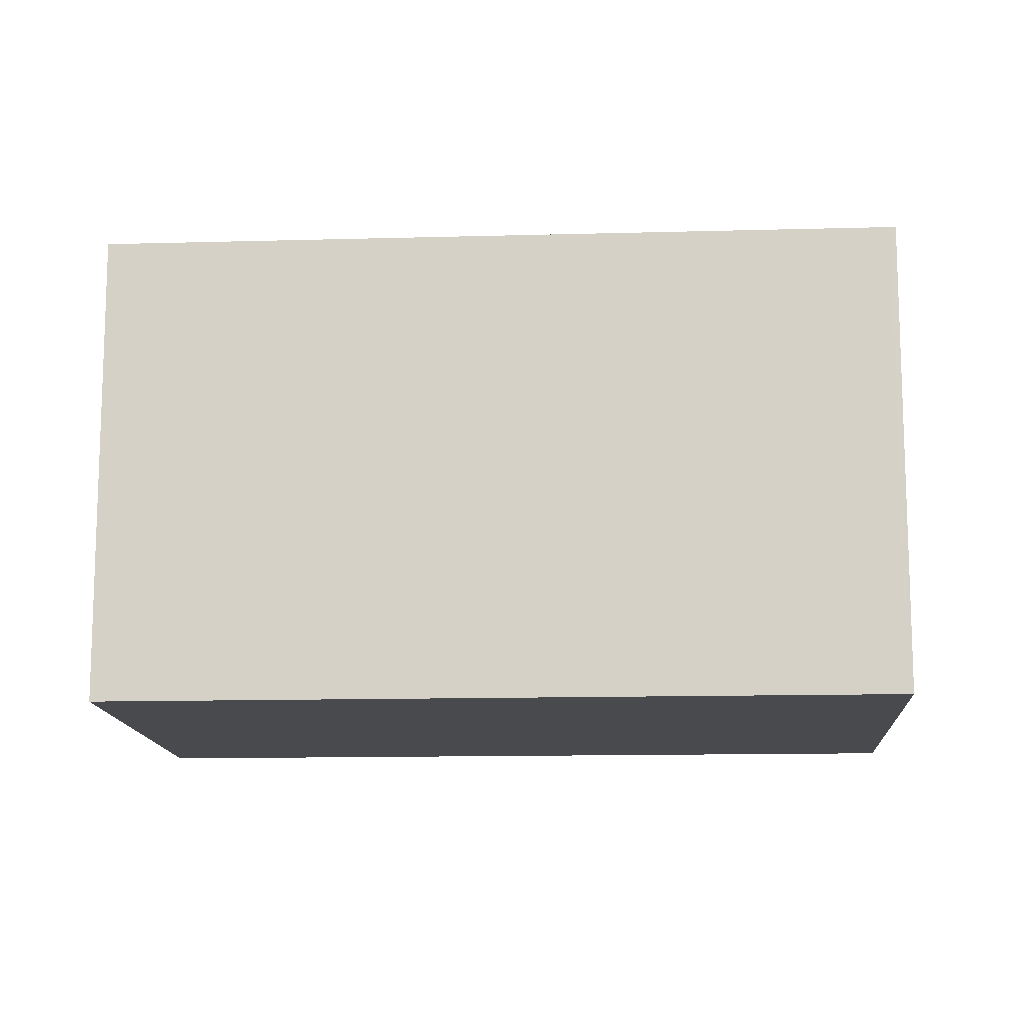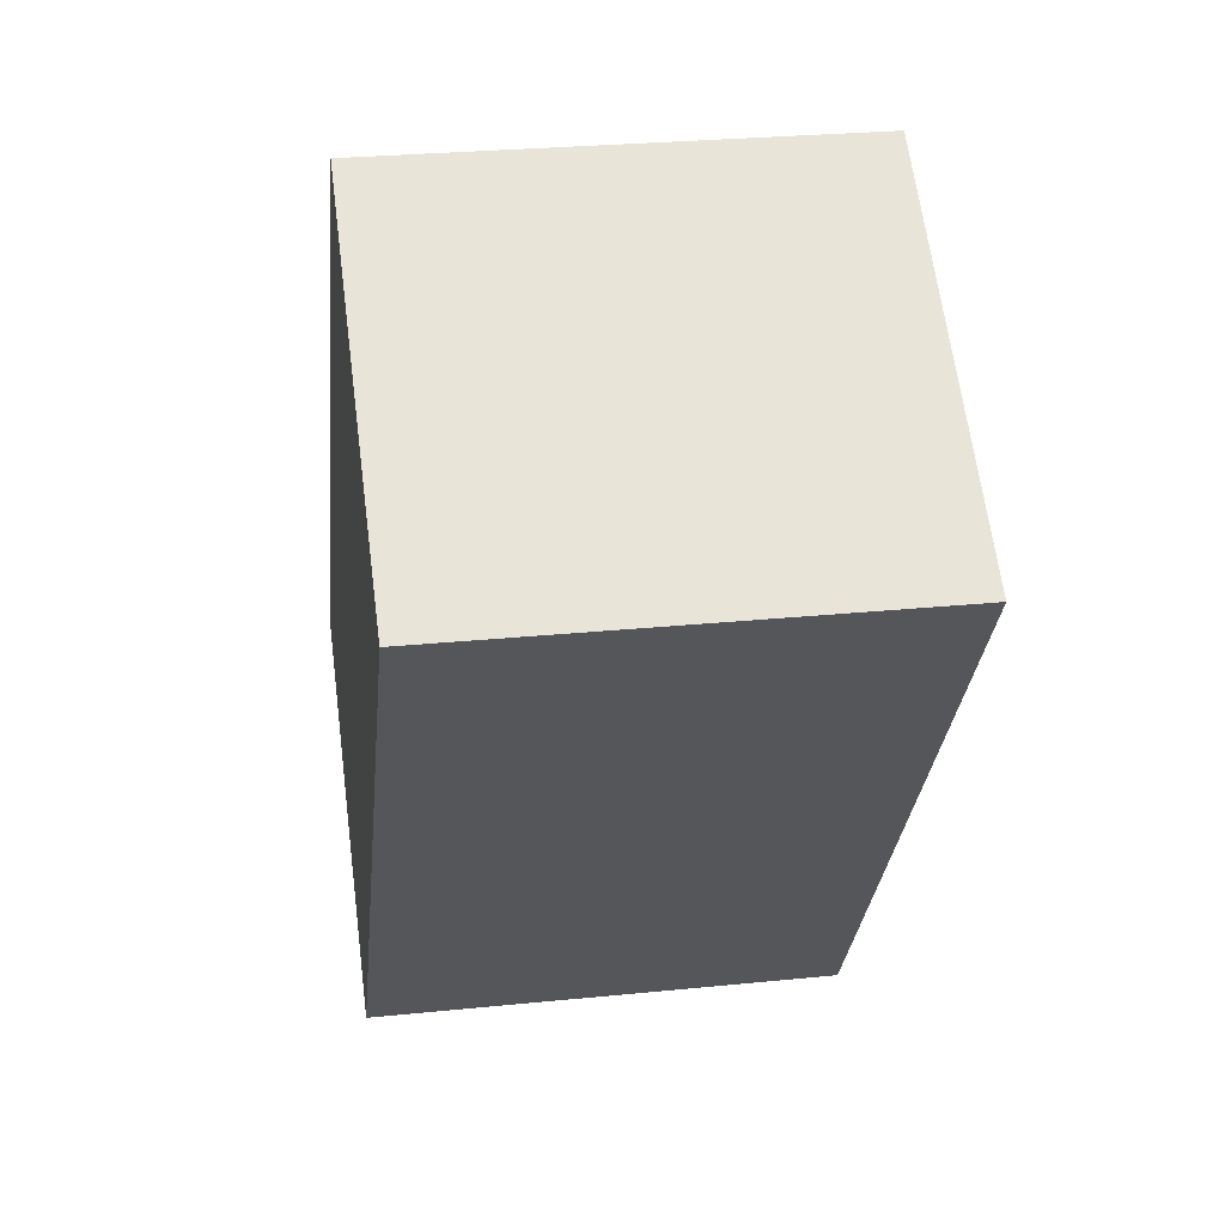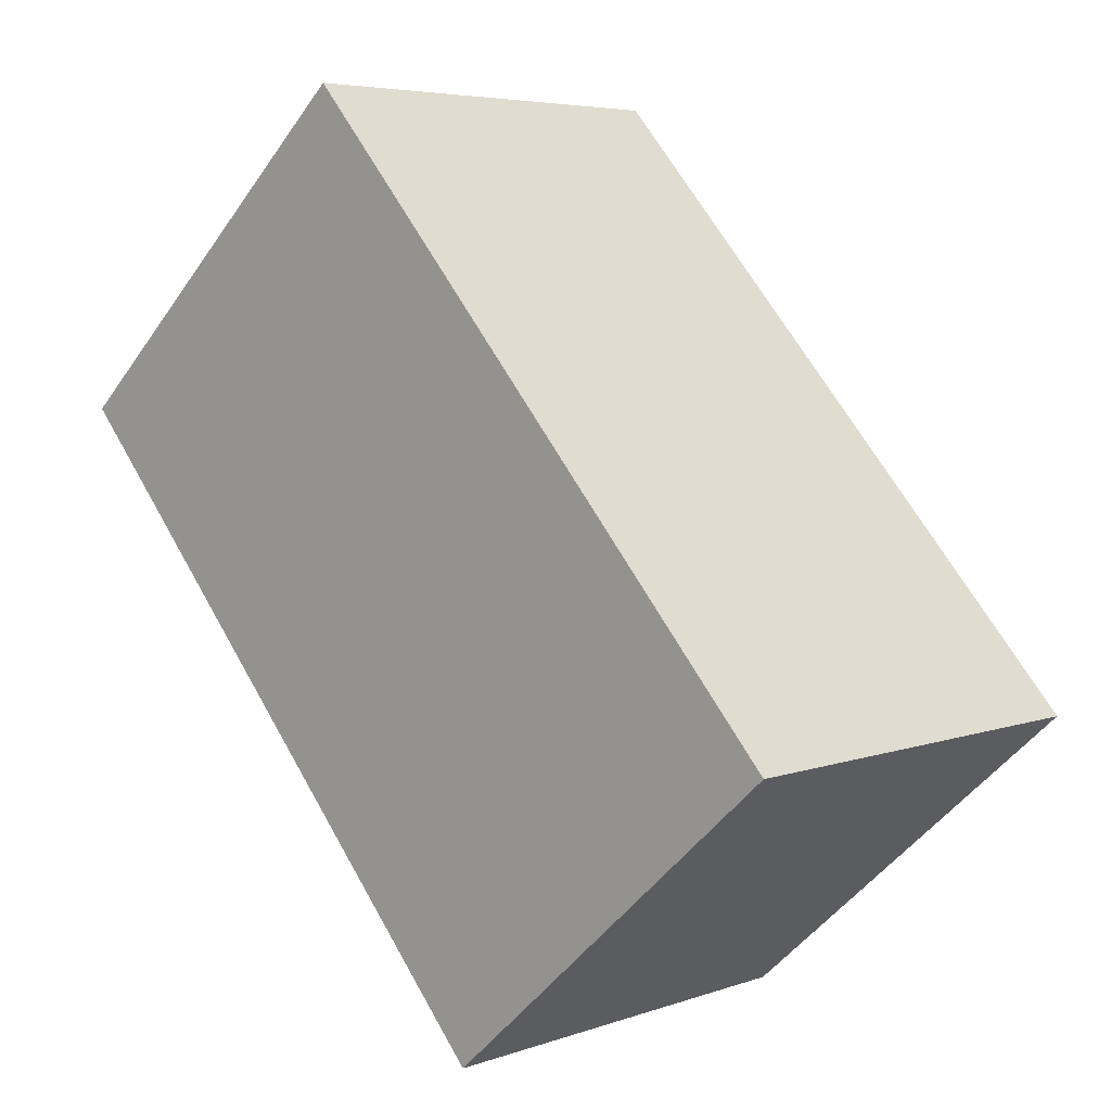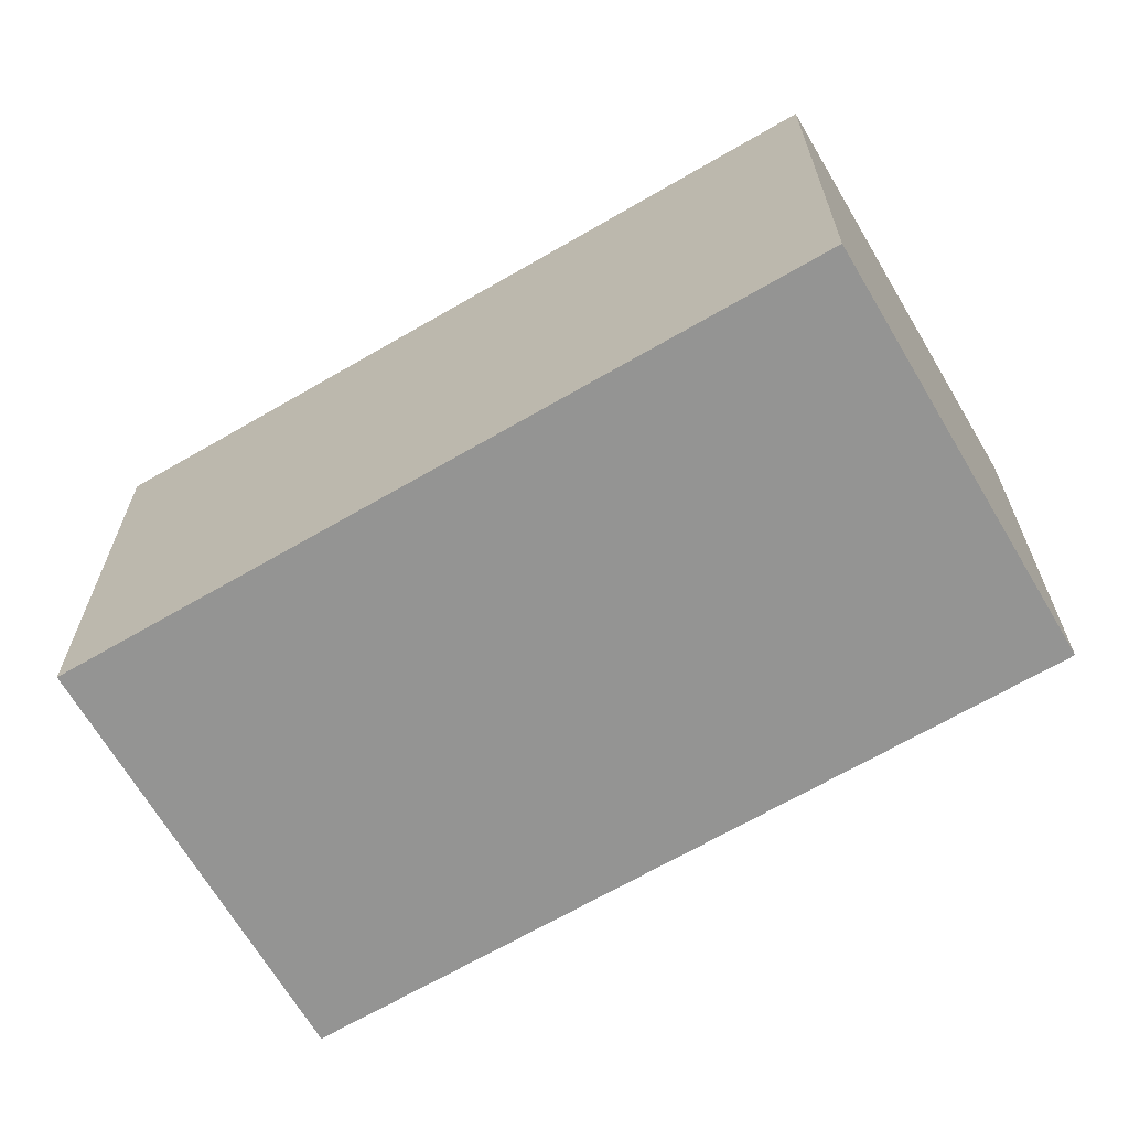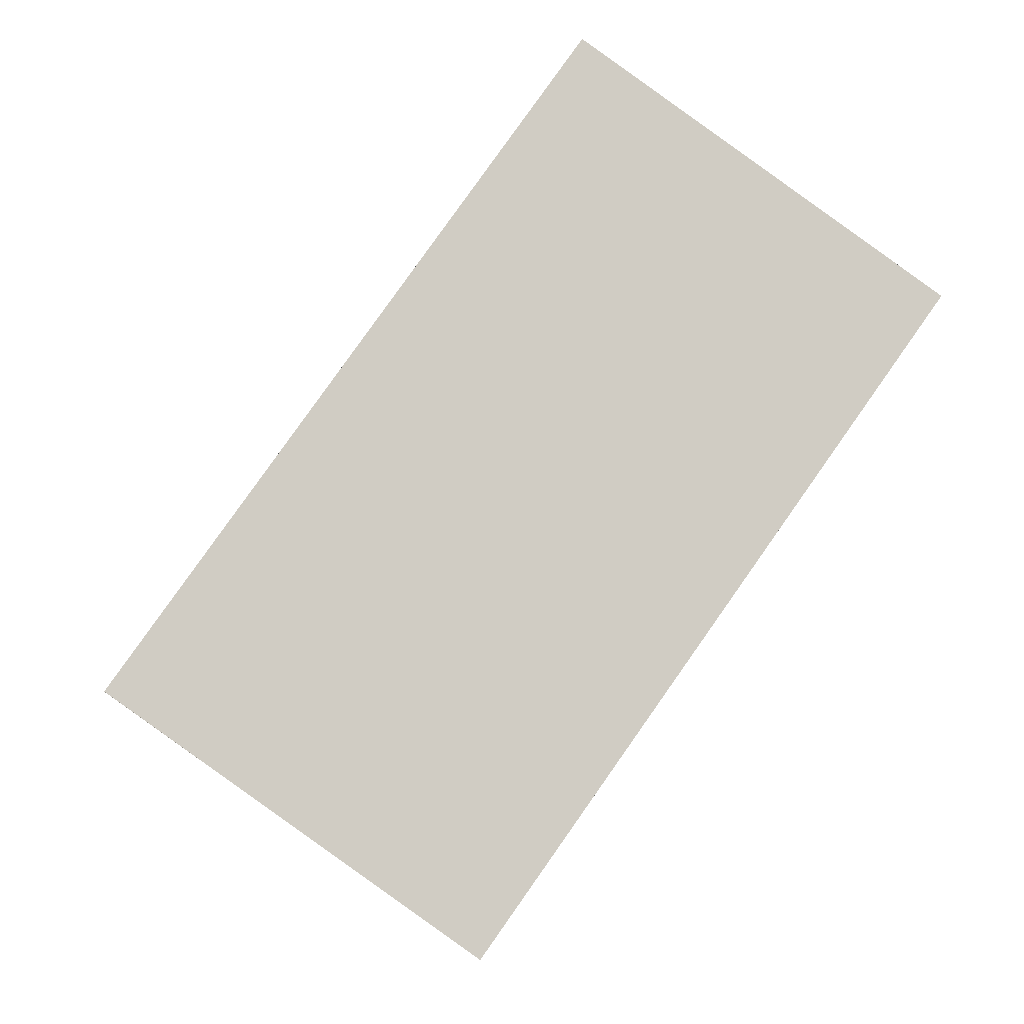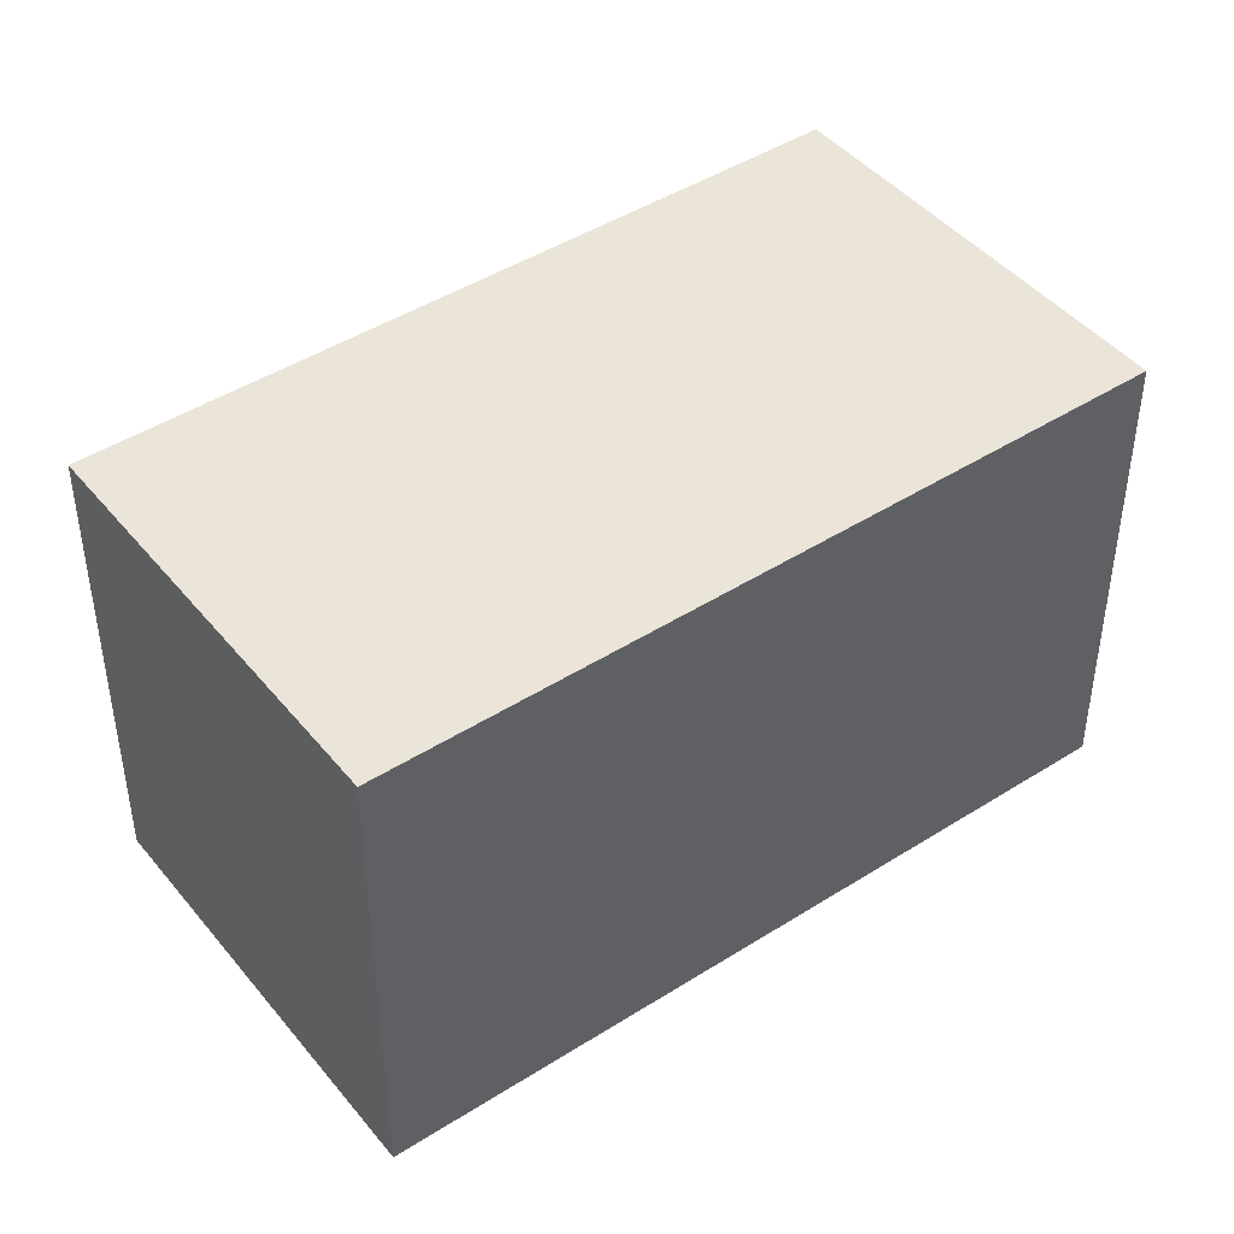
<metadata>
{"format":"obj","ext":"obj","renderer":"f3d","projection":"perspective","resolution":1024,"background":"white","views":[{"elev":-13.2,"azim":-51.2,"up":"+Z"},{"elev":27.2,"azim":-98.9,"up":"+Y"},{"elev":-47.1,"azim":-32.8,"up":"+Y"},{"elev":-67.0,"azim":155.7,"up":"+Z"},{"elev":-5.1,"azim":175.2,"up":"+Y"},{"elev":44.7,"azim":-91.2,"up":"+Z"}]}
</metadata>
<code>
v -1465 -1616 5.513
v -1461 -1614 5.511
v -1456 -1621 5.521
v -1460 -1624 5.523
v -1458 -1623 5.522
v -1462 -1621 5.519
v -1461 -1614 5.512
v -1465 -1617 5.514
v -1456 -1621 5.521
v -1458 -1618 5.517
v -1463 -1620 5.518
v -1462 -1621 5.519
v -1463 -1615 5.513
v -1458 -1623 5.522
v -1458 -1618 5.516
v -1460 -1619 5.517
v -1462 -1621 5.518
v -1457 -1619 5.518
v -1459 -1621 5.519
v -1461 -1622 5.52
v -1458 -1623 5.522
v -1456 -1621 5.521
v -1458 -1623 5.522
v -1460 -1624 5.523
v -1463 -1615 5.512
v -1462 -1621 5.518
v -1461 -1622 5.52
v -1461 -1622 5.52
v -1457 -1619 5.518
v -1460 -1624 5.523
v -1460 -1624 5.523
v -1456 -1621 5.521
v -1463 -1615 5.512
v -1465 -1616 5.513
v -1465 -1616 0
v -1463 -1615 -8.882e-16
v -1461 -1614 5.512
v -1461 -1614 5.511
v -1461 -1614 0
v -1461 -1614 0
v -1456 -1621 5.521
v -1456 -1621 5.521
v -1456 -1621 0
v -1456 -1621 0
v -1460 -1624 5.523
v -1460 -1624 5.523
v -1460 -1624 -8.882e-16
v -1460 -1624 0
v -1460 -1624 5.523
v -1458 -1623 5.522
v -1458 -1623 0
v -1460 -1624 8.882e-16
v -1462 -1621 5.518
v -1462 -1621 5.519
v -1462 -1621 0
v -1462 -1621 -8.882e-16
v -1458 -1618 5.516
v -1461 -1614 5.512
v -1461 -1614 0
v -1458 -1618 8.882e-16
v -1465 -1616 5.513
v -1465 -1617 5.514
v -1465 -1617 -8.882e-16
v -1465 -1616 0
v -1458 -1623 5.522
v -1456 -1621 5.521
v -1456 -1621 0
v -1458 -1623 -8.882e-16
v -1457 -1619 5.518
v -1458 -1618 5.517
v -1458 -1618 0
v -1457 -1619 0
v -1465 -1617 5.514
v -1463 -1620 5.518
v -1463 -1620 0
v -1465 -1617 -8.882e-16
v -1458 -1623 5.522
v -1458 -1623 5.522
v -1458 -1623 -8.882e-16
v -1458 -1623 0
v -1458 -1618 5.517
v -1458 -1618 5.516
v -1458 -1618 8.882e-16
v -1458 -1618 0
v -1460 -1624 5.523
v -1460 -1624 5.523
v -1460 -1624 8.882e-16
v -1460 -1624 -8.882e-16
v -1461 -1614 5.511
v -1463 -1615 5.512
v -1463 -1615 -8.882e-16
v -1461 -1614 0
v -1463 -1620 5.518
v -1462 -1621 5.518
v -1462 -1621 -8.882e-16
v -1463 -1620 0
v -1462 -1621 5.519
v -1461 -1622 5.52
v -1461 -1622 0
v -1462 -1621 0
v -1456 -1621 5.521
v -1457 -1619 5.518
v -1457 -1619 0
v -1456 -1621 0
v -1461 -1622 5.52
v -1460 -1624 5.523
v -1460 -1624 0
v -1461 -1622 0
v -1456 -1621 5.521
v -1456 -1621 5.521
v -1456 -1621 0
v -1456 -1621 0
v -1465 -1616 0
v -1461 -1614 0
v -1456 -1621 0
v -1460 -1624 0
f 13 8 1 25
f 28 6 12 27
f 18 10 29
f 26 11 17
f 17 11 8 13 16
f 16 13 7 15
f 19 16 15 10 18
f 20 12 17 16 19
f 22 9 14 21
f 21 14 5 23
f 21 19 18 22
f 23 20 19 21
f 27 12 20
f 25 2 7 13
f 17 12 6 26
f 31 24 4 30
f 32 3 9 22
f 23 5 24 31
f 30 28 27 31
f 22 18 29 32
f 31 27 20 23
f 34 35 36 33
f 38 39 40 37
f 42 43 44 41
f 46 47 48 45
f 50 51 52 49
f 54 55 56 53
f 58 59 60 57
f 62 63 64 61
f 66 67 68 65
f 70 71 72 69
f 74 75 76 73
f 78 79 80 77
f 82 83 84 81
f 86 87 88 85
f 90 91 92 89
f 94 95 96 93
f 98 99 100 97
f 102 103 104 101
f 106 107 108 105
f 110 111 112 109
f 114 115 116 113

</code>
